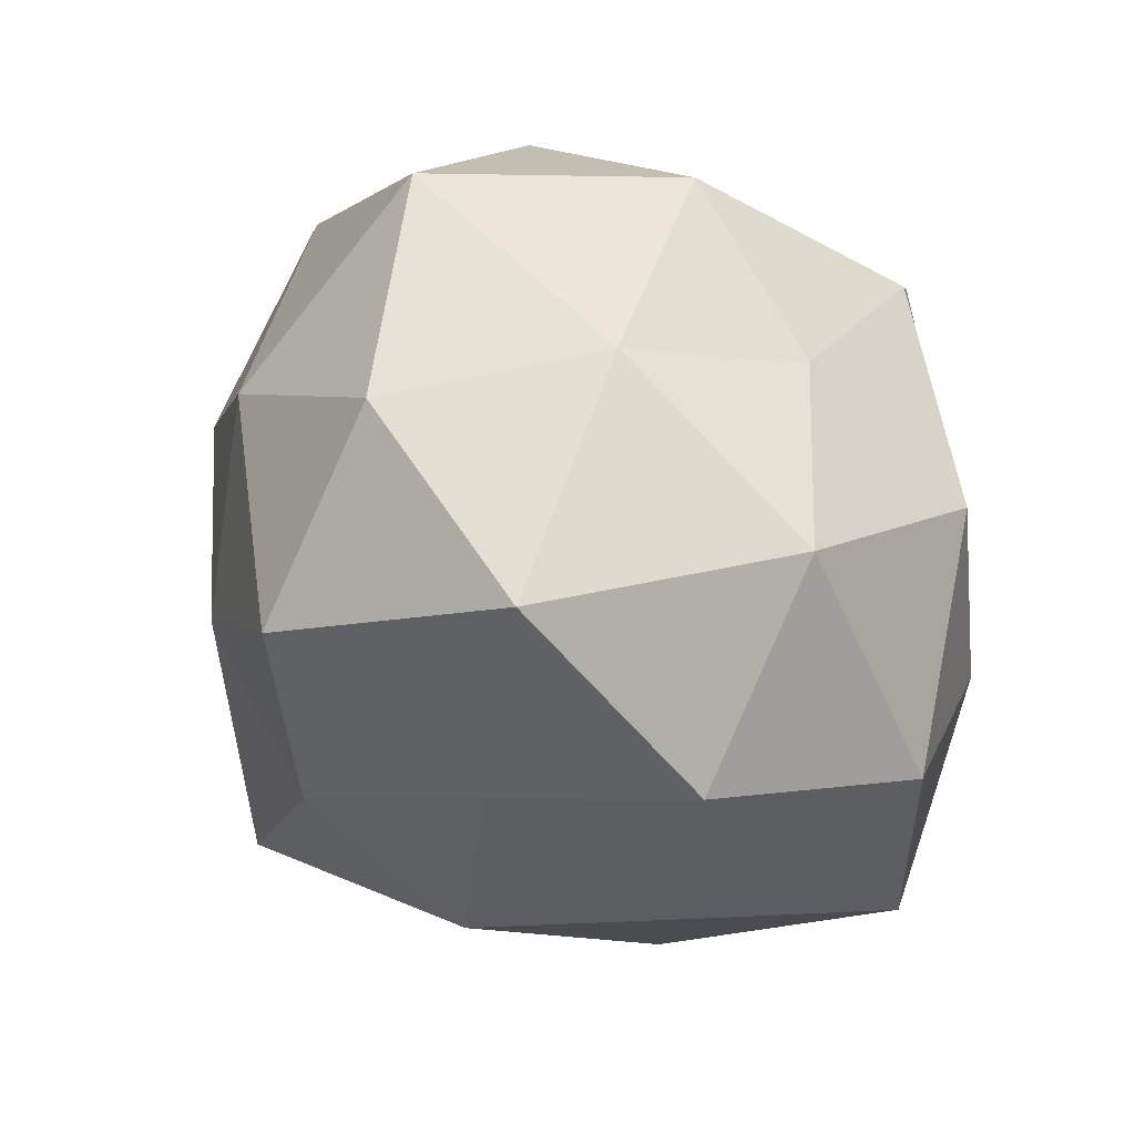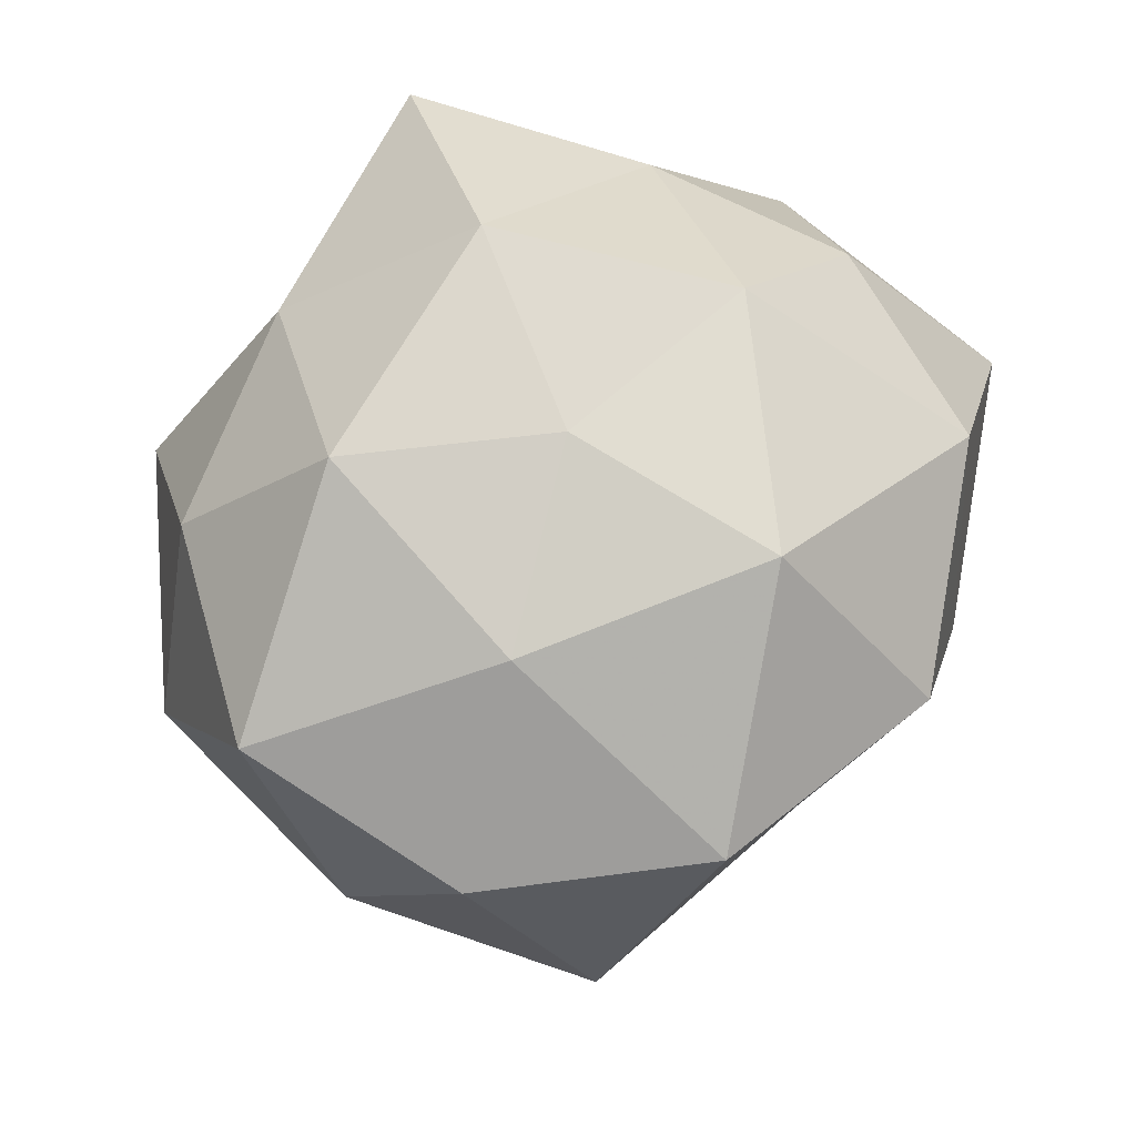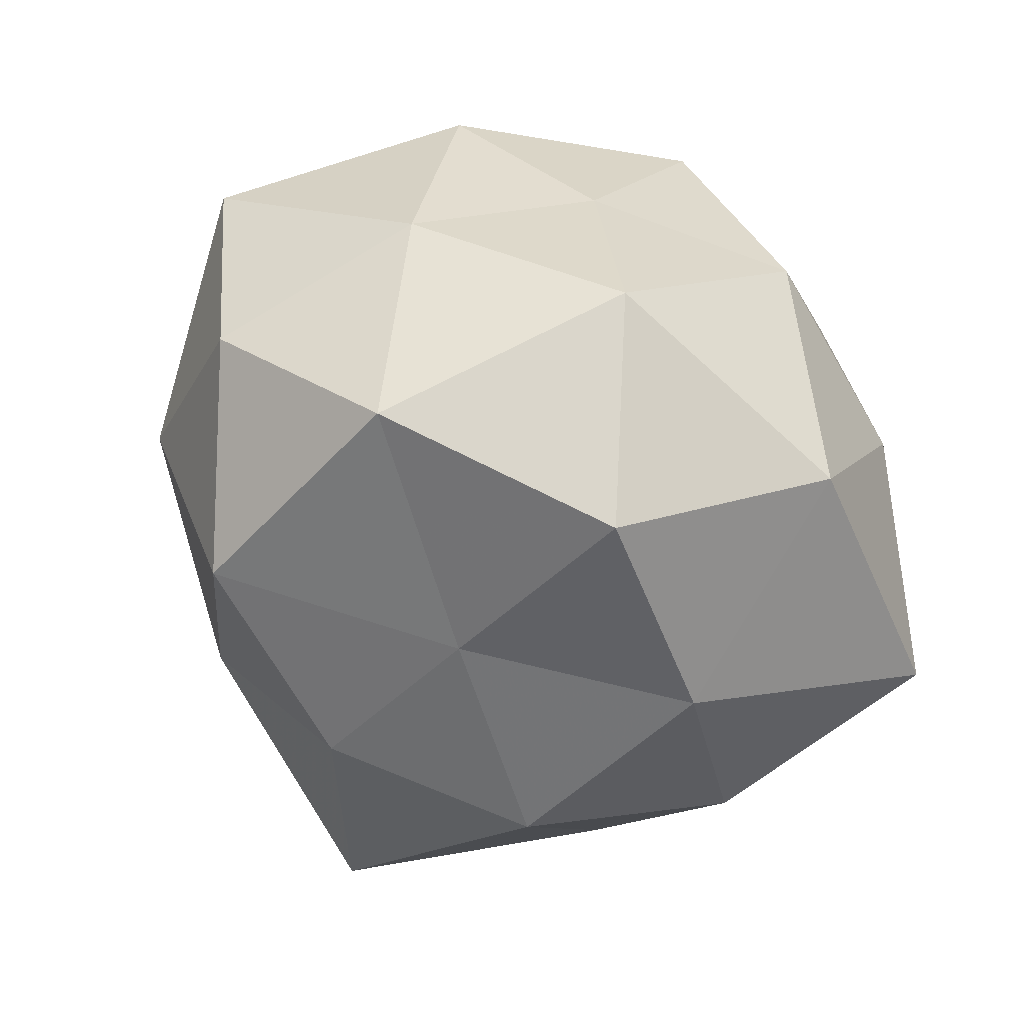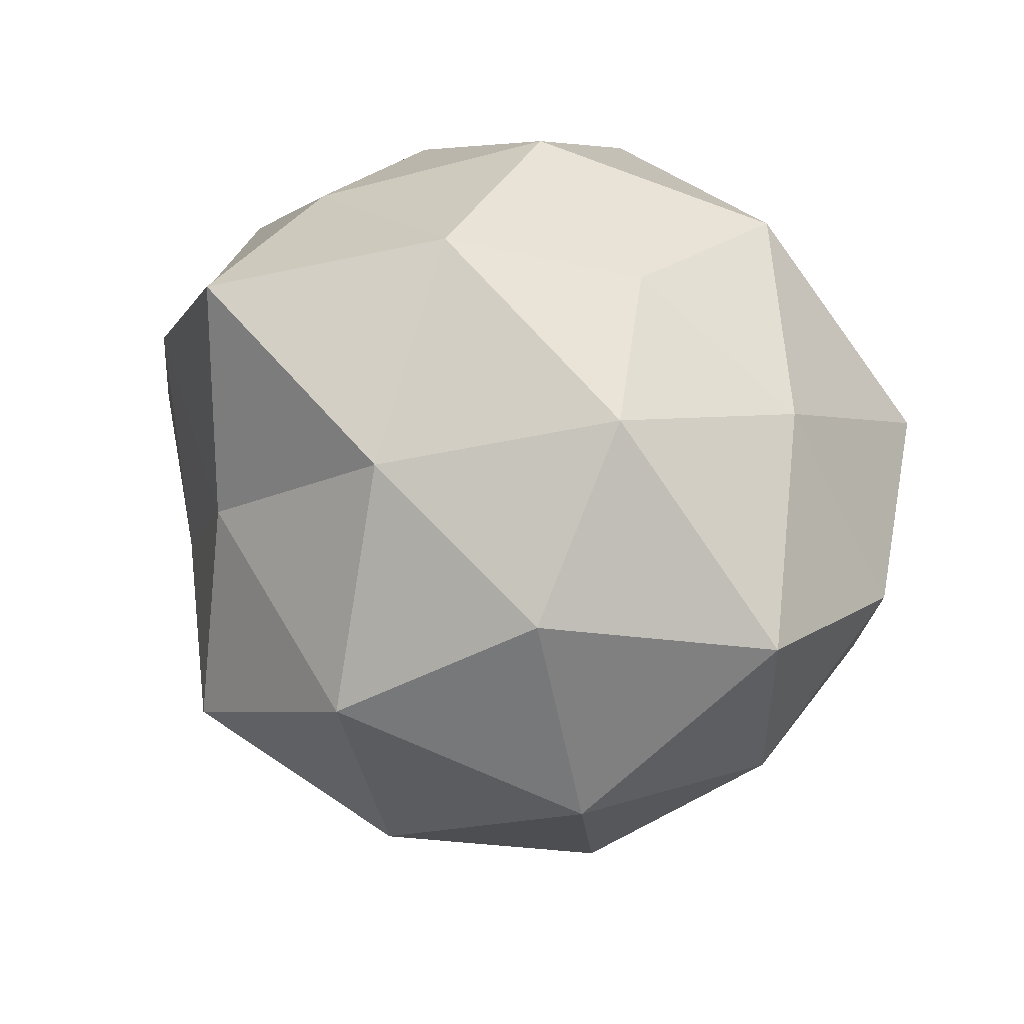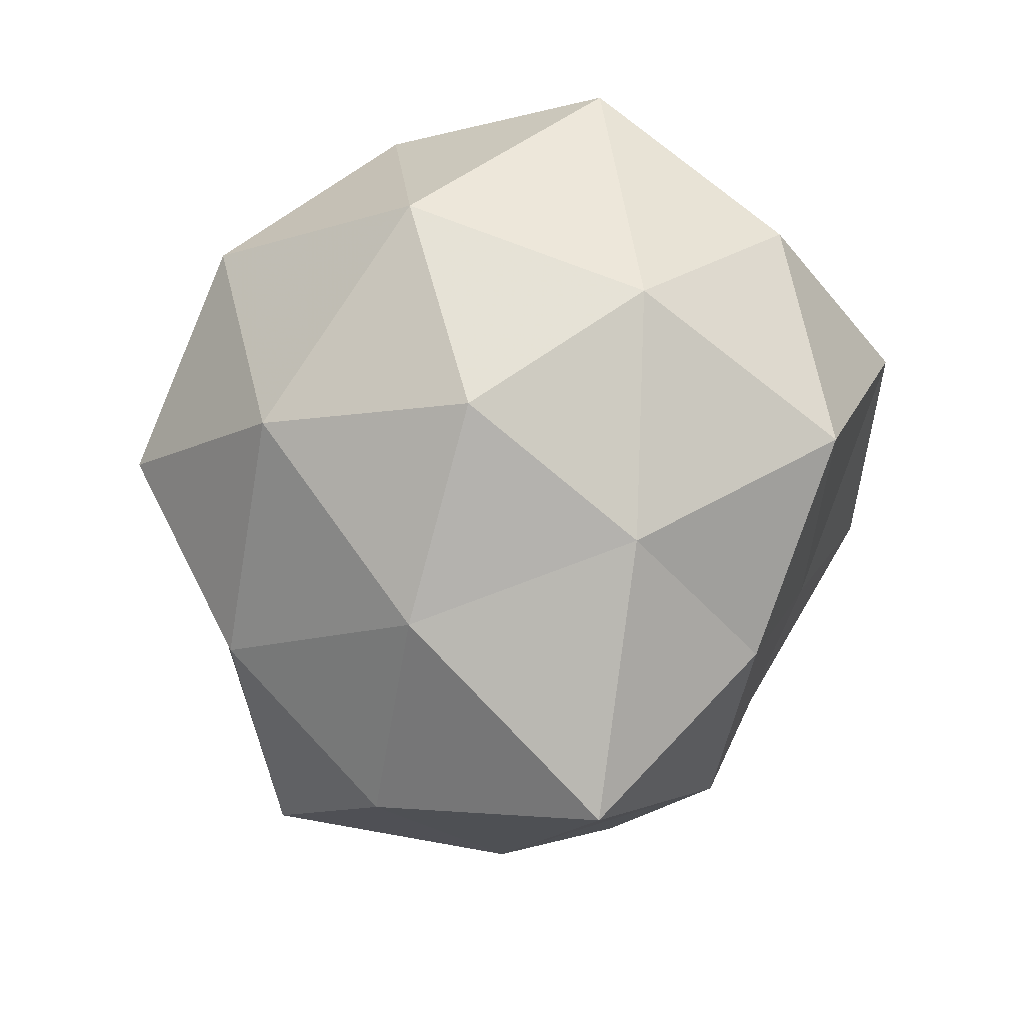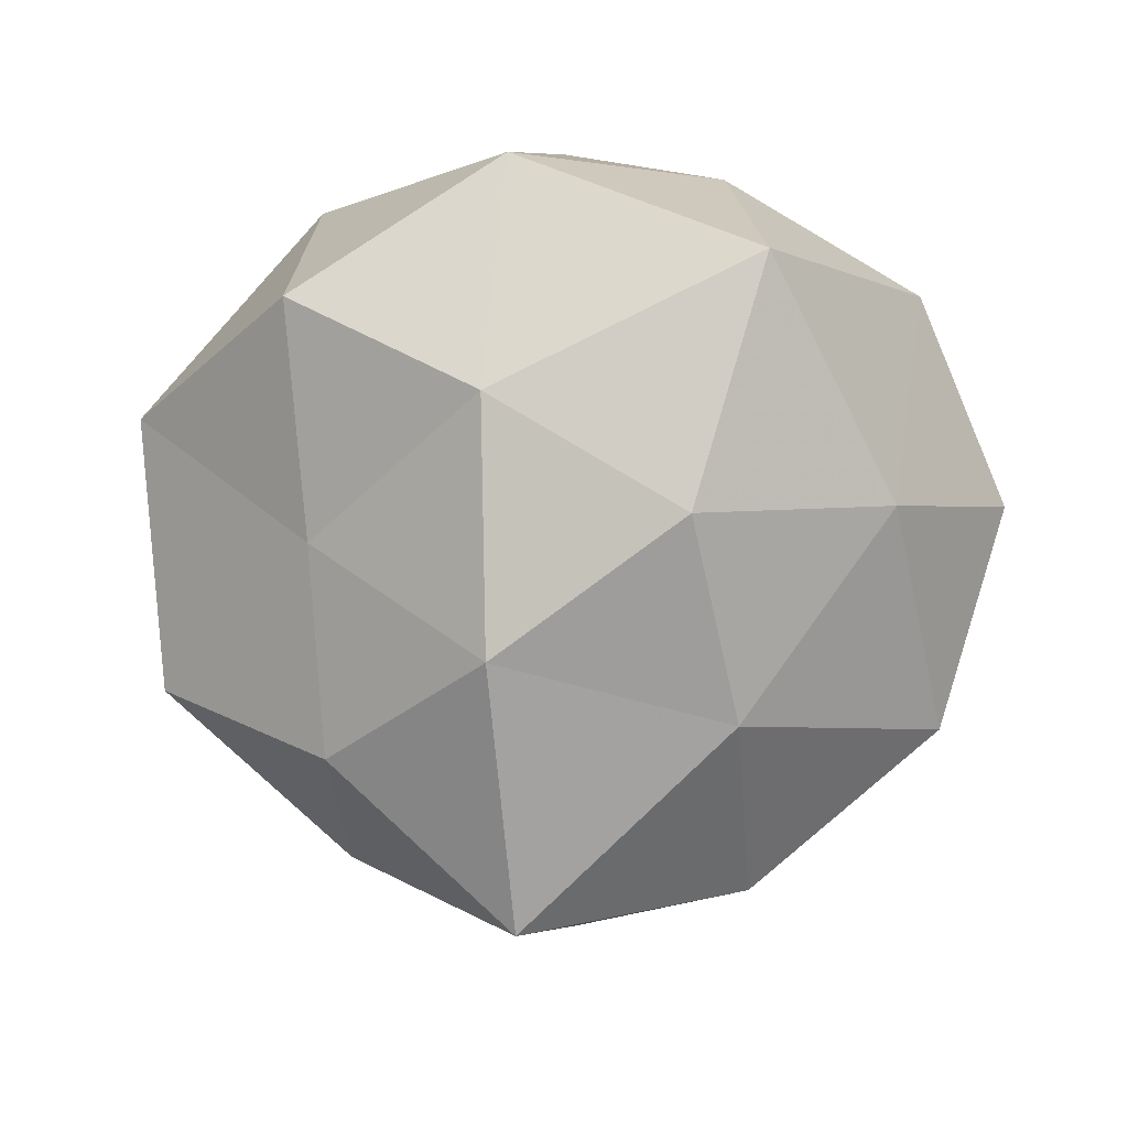
<metadata>
{"format":"obj","ext":"obj","renderer":"f3d","projection":"perspective","resolution":1024,"background":"white","views":[{"elev":-56.2,"azim":127.0,"up":"+Z"},{"elev":50.8,"azim":133.8,"up":"+Y"},{"elev":-77.6,"azim":151.0,"up":"+Z"},{"elev":43.2,"azim":57.3,"up":"+Y"},{"elev":-50.9,"azim":80.7,"up":"+Y"},{"elev":-27.3,"azim":-134.0,"up":"+Y"}]}
</metadata>
<code>
v 0.01373 -0.04447 0.01505
v -0.03668 -0.03026 0.02617
v -0.005527 -0.03188 0.03626
v -0.01842 -0.03381 -0.03035
v -0.03146 0.02099 0.03515
v 0.02569 0.008451 -0.04826
v 0.0415 0.02128 0.02271
v 0.01276 0.04065 -0.01153
v -0.03178 -0.0376 -0.003891
v -0.05026 0.01745 0.01048
v 0.03359 -0.02183 -0.0362
v -0.003489 -0.05705 -0.01157
v 0.04683 0.003498 -0.02792
v 0.04827 -0.0162 -0.008745
v -0.01379 0.04499 -0.01366
v 0.002942 0.04987 0.01127
v 0.03859 -0.03112 0.01162
v 0.0328 0.0395 0.005411
v -0.0416 -0.02069 -0.02136
v 0.01772 0.03326 0.03066
v 0.0325 0.02744 -0.02195
v -0.005713 0.01058 -0.0513
v 0.02628 -0.02423 0.03585
v -0.03763 0.03088 -0.00996
v -0.02816 0.02651 -0.03689
v 0.05607 0.016 -0.002567
v 0.02682 -0.03873 -0.01115
v -0.002361 0.01574 0.04284
v -0.05483 0.007331 -0.02187
v -0.04663 -0.002879 0.02911
v 0.005775 0.0344 -0.03701
v -0.0264 0.03861 0.0123
v 0.04944 -0.006049 0.02104
v -0.01096 0.04429 0.03732
v -0.05024 -0.01374 0.003588
v 0.002191 -0.01453 -0.03981
v 0.005496 -0.009729 0.0514
v -0.02038 -0.006142 0.03936
v -0.01524 -0.04761 0.01518
v 0.009175 -0.03683 -0.03024
v -0.02718 -0.006451 -0.03962
v 0.02902 0.007529 0.04384
f 9 4 12
f 6 13 11
f 14 11 13
f 8 15 16
f 8 16 18
f 9 19 4
f 18 20 7
f 16 20 18
f 21 13 6
f 8 18 21
f 1 23 3
f 1 17 23
f 15 25 24
f 13 26 14
f 18 7 26
f 21 26 13
f 18 26 21
f 12 27 1
f 27 11 14
f 1 27 17
f 17 27 14
f 29 10 24
f 24 25 29
f 5 10 30
f 8 31 15
f 21 6 31
f 8 21 31
f 31 6 22
f 31 25 15
f 31 22 25
f 32 10 5
f 15 32 16
f 32 24 10
f 15 24 32
f 14 33 17
f 23 17 33
f 26 7 33
f 26 33 14
f 16 34 20
f 5 28 34
f 20 34 28
f 34 32 5
f 16 32 34
f 2 35 9
f 9 35 19
f 35 10 29
f 19 35 29
f 2 30 35
f 35 30 10
f 6 11 36
f 22 6 36
f 3 23 37
f 3 38 2
f 38 28 5
f 2 38 30
f 30 38 5
f 3 37 38
f 38 37 28
f 39 1 3
f 39 3 2
f 39 2 9
f 39 12 1
f 39 9 12
f 12 4 40
f 27 40 11
f 12 40 27
f 40 4 36
f 36 11 40
f 4 19 41
f 25 22 41
f 29 41 19
f 25 41 29
f 4 41 36
f 36 41 22
f 7 20 42
f 20 28 42
f 42 33 7
f 23 33 42
f 37 23 42
f 42 28 37

</code>
